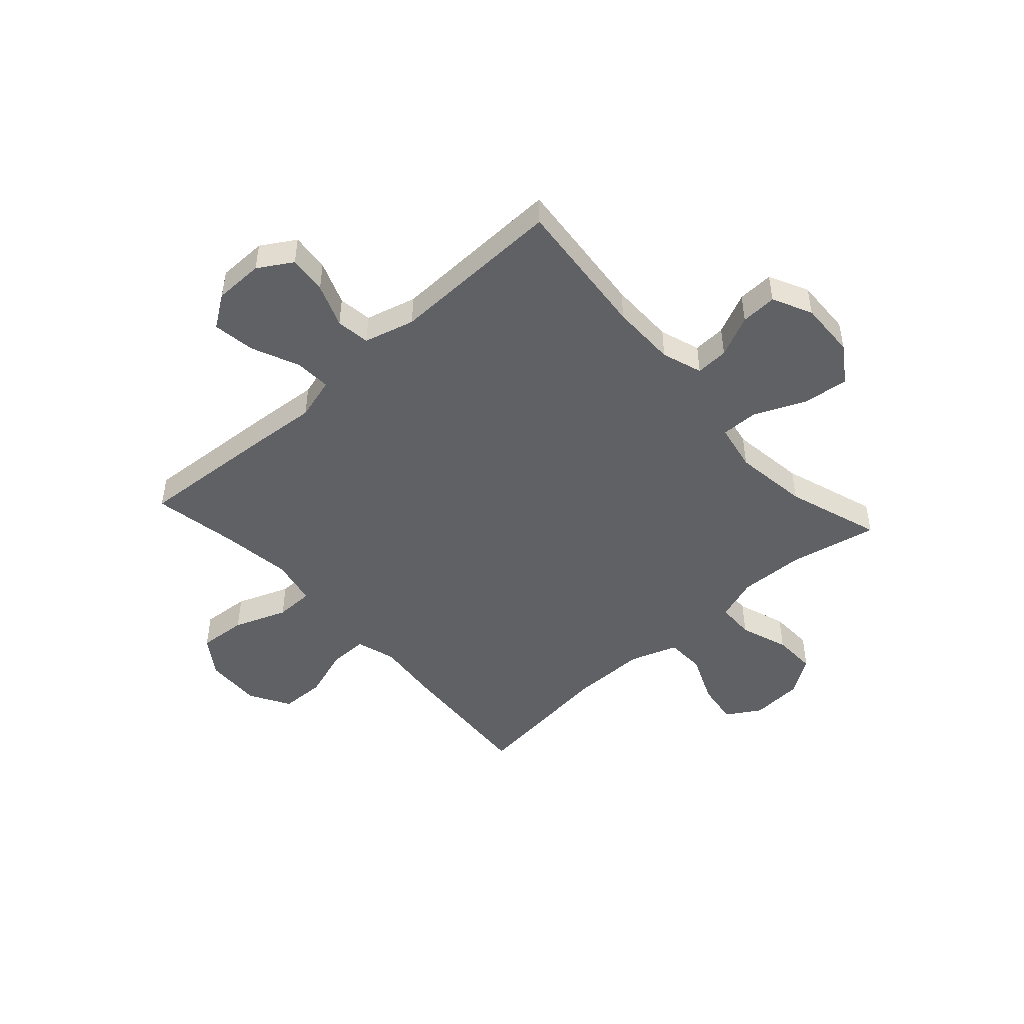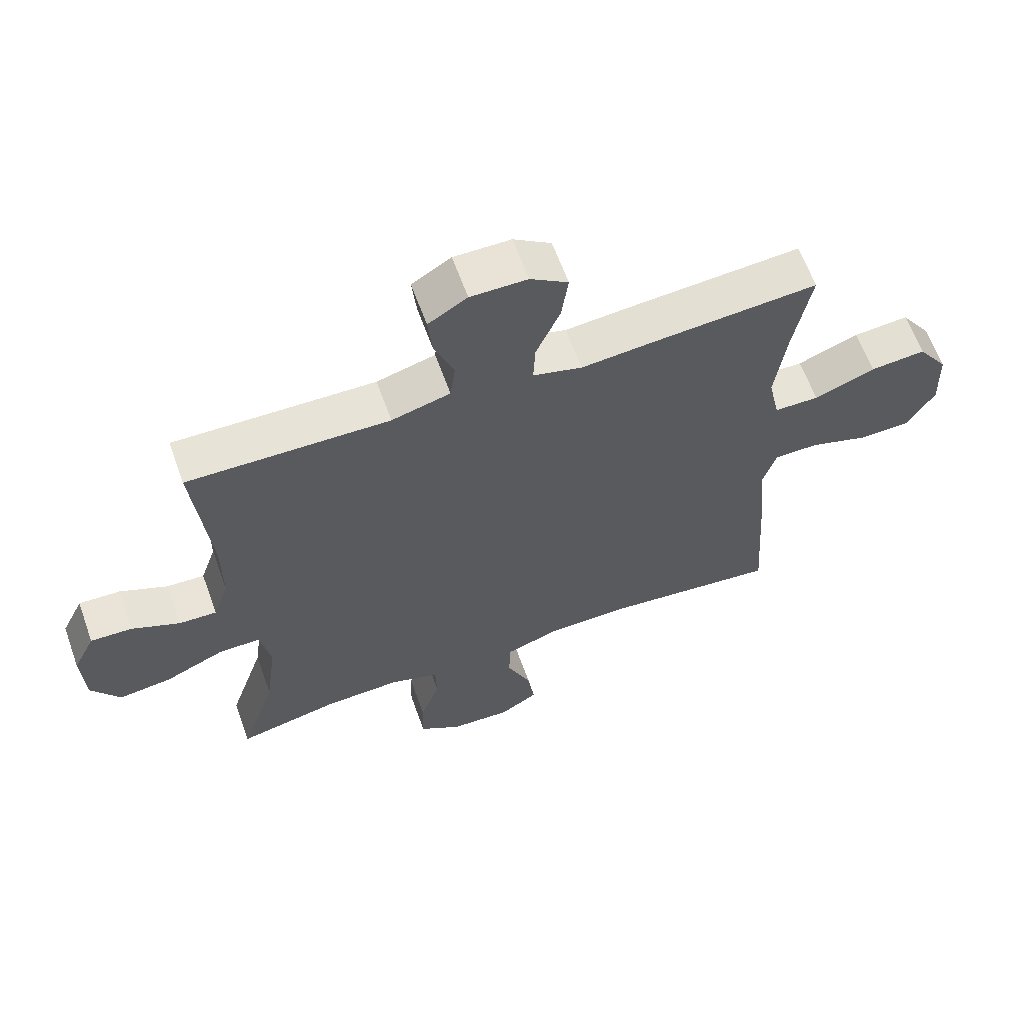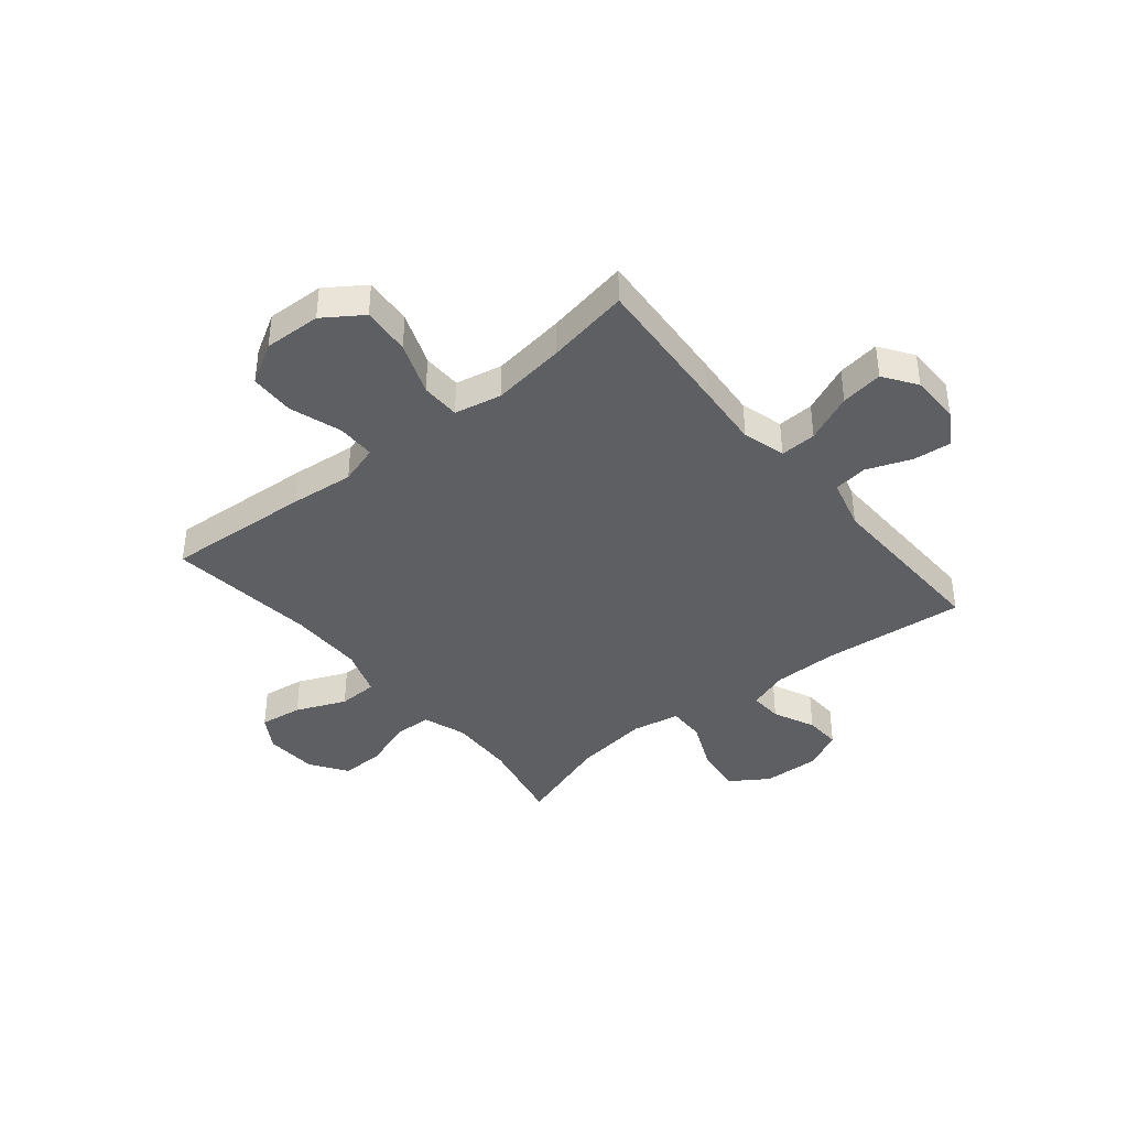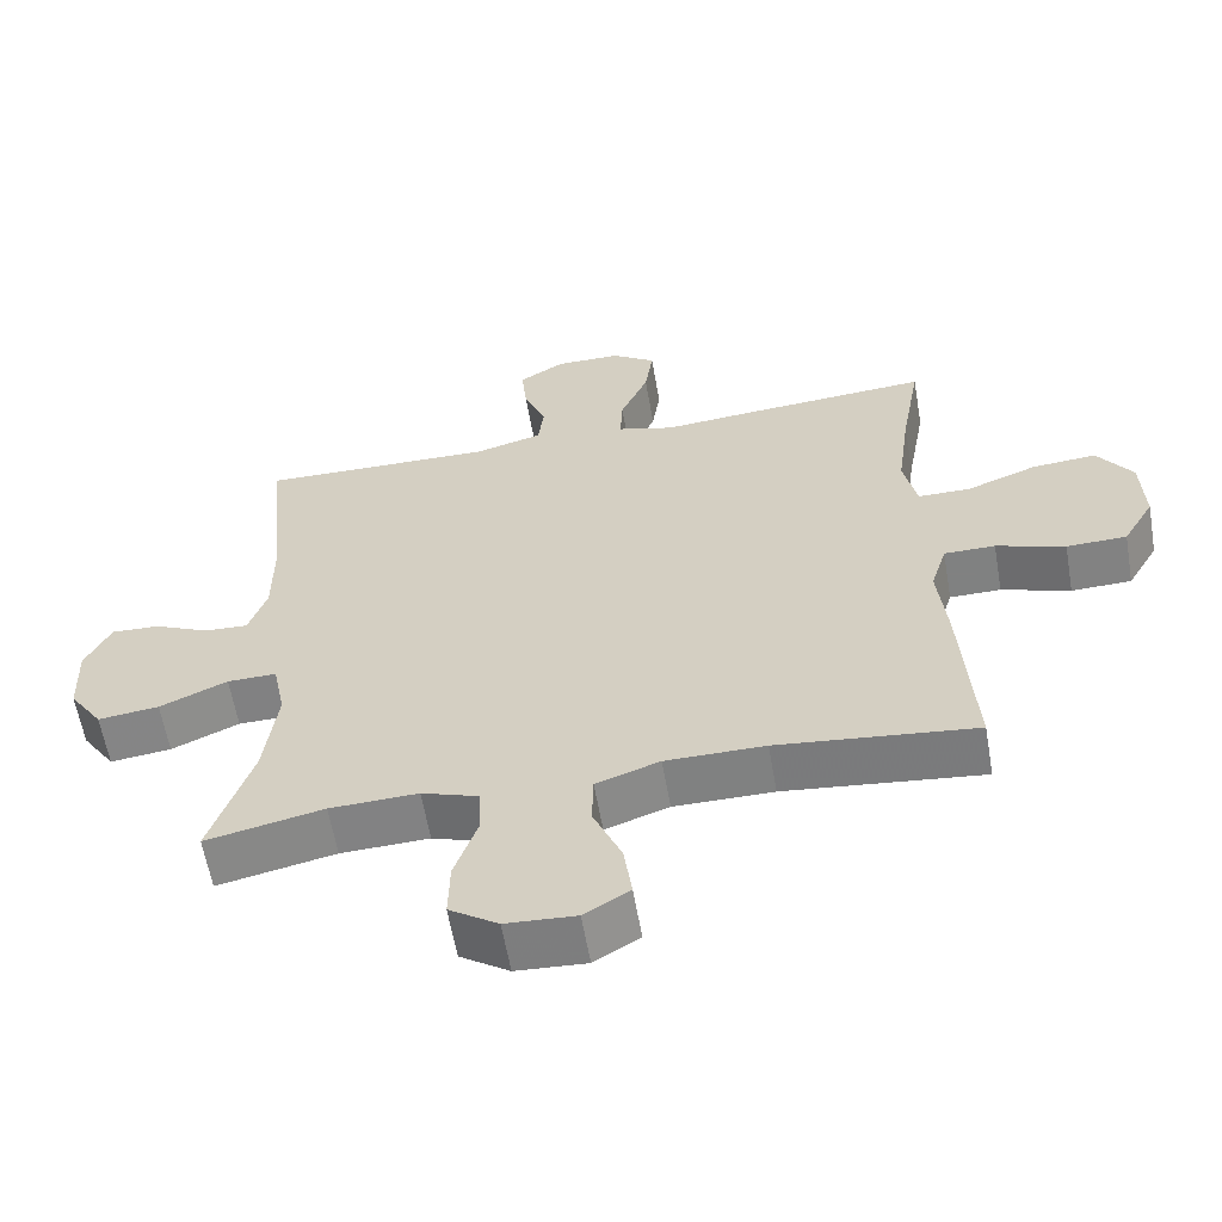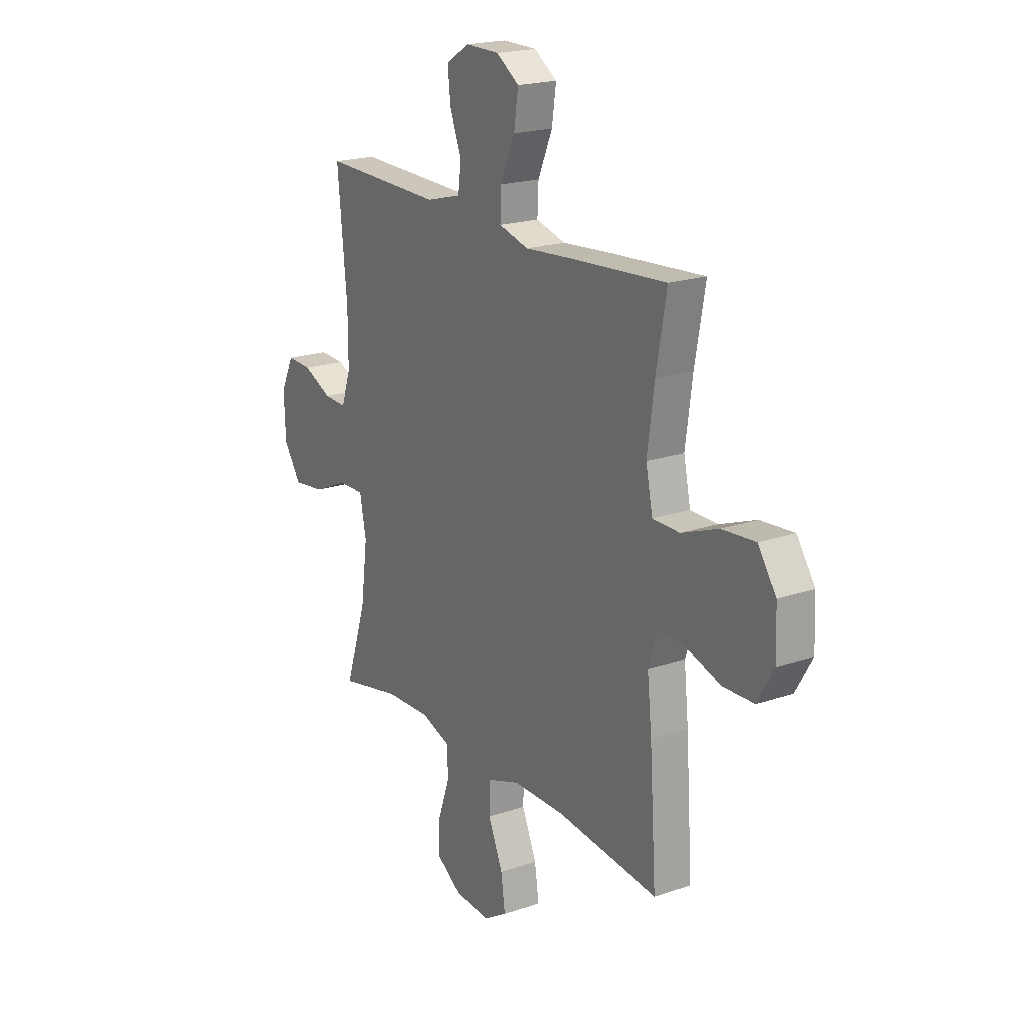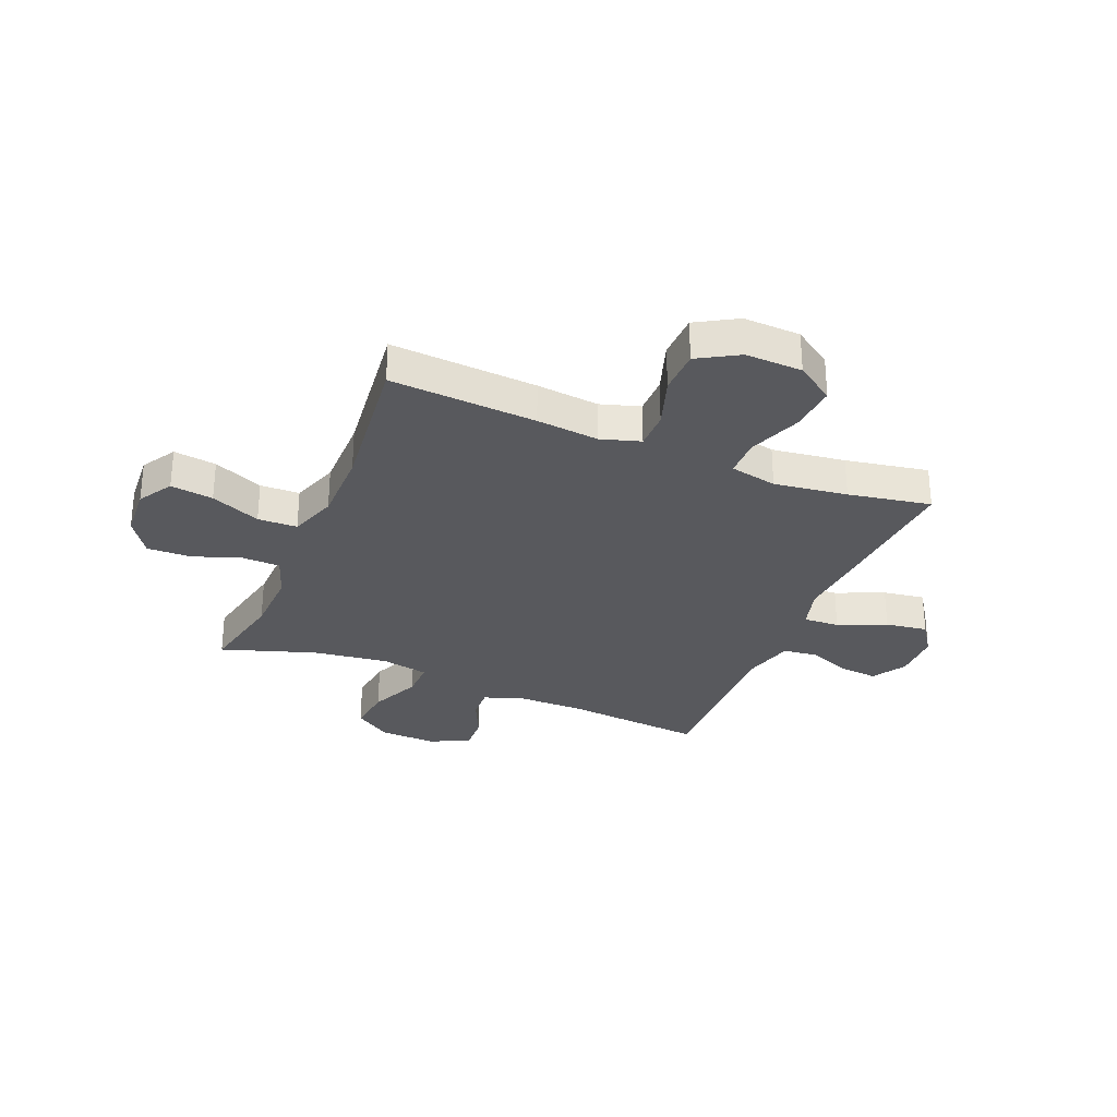
<metadata>
{"format":"obj","ext":"obj","renderer":"f3d","projection":"perspective","resolution":1024,"background":"white","views":[{"elev":-47.6,"azim":42.1,"up":"+Y"},{"elev":63.0,"azim":160.2,"up":"+Z"},{"elev":-40.1,"azim":-50.6,"up":"+Y"},{"elev":-60.3,"azim":-170.2,"up":"+Z"},{"elev":19.9,"azim":-122.3,"up":"+Z"},{"elev":-30.0,"azim":-112.4,"up":"+Y"}]}
</metadata>
<code>
v -0.5 0.07 -0.5
v -0.482 0.07 -0.233
v -0.47 0.07 -0.119
v -0.492 0.07 -0.047
v -0.562 0.07 -0.047
v -0.656 0.07 -0.078
v -0.738 0.07 -0.076
v -0.781 0.07 -0.002
v -0.777 0.07 0.102
v -0.729 0.07 0.172
v -0.641 0.07 0.165
v -0.544 0.07 0.128
v -0.473 0.07 0.129
v -0.455 0.07 0.215
v -0.473 0.07 0.349
v -0.5 0.07 0.5
v -0.243 0.07 0.482
v -0.121 0.07 0.472
v -0.043 0.07 0.494
v -0.046 0.07 0.56
v -0.084 0.07 0.648
v -0.095 0.07 0.725
v -0.035 0.07 0.766
v 0.055 0.07 0.767
v 0.117 0.07 0.729
v 0.11 0.07 0.659
v 0.079 0.07 0.579
v 0.087 0.07 0.517
v 0.18 0.07 0.492
v 0.5 0.07 0.5
v 0.475 0.07 0.241
v 0.475 0.07 0.122
v 0.5 0.07 0.048
v 0.56 0.07 0.051
v 0.636 0.07 0.086
v 0.702 0.07 0.089
v 0.737 0.07 0.017
v 0.733 0.07 -0.087
v 0.687 0.07 -0.155
v 0.603 0.07 -0.145
v 0.51 0.07 -0.104
v 0.442 0.07 -0.103
v 0.425 0.07 -0.19
v 0.443 0.07 -0.327
v 0.5 0.07 -0.5
v 0.339 0.07 -0.466
v 0.218 0.07 -0.462
v 0.14 0.07 -0.489
v 0.138 0.07 -0.558
v 0.169 0.07 -0.647
v 0.171 0.07 -0.727
v 0.104 0.07 -0.772
v 0.008 0.07 -0.778
v -0.054 0.07 -0.74
v -0.043 0.07 -0.662
v -0.004 0.07 -0.571
v -0.006 0.07 -0.499
v -0.093 0.07 -0.469
v -0.229 0.07 -0.469
v -0.5 0 -0.5
v -0.482 0 -0.233
v -0.47 0 -0.119
v -0.492 0 -0.047
v -0.562 0 -0.047
v -0.656 0 -0.078
v -0.738 0 -0.076
v -0.781 0 -0.002
v -0.777 0 0.102
v -0.729 0 0.172
v -0.641 0 0.165
v -0.544 0 0.128
v -0.473 0 0.129
v -0.455 0 0.215
v -0.473 0 0.349
v -0.5 0 0.5
v -0.243 0 0.482
v -0.121 0 0.472
v -0.043 0 0.494
v -0.046 0 0.56
v -0.084 0 0.648
v -0.095 0 0.725
v -0.035 0 0.766
v 0.055 0 0.767
v 0.117 0 0.729
v 0.11 0 0.659
v 0.079 0 0.579
v 0.087 0 0.517
v 0.18 0 0.492
v 0.5 0 0.5
v 0.475 0 0.241
v 0.475 0 0.122
v 0.5 0 0.048
v 0.56 0 0.051
v 0.636 0 0.086
v 0.702 0 0.089
v 0.737 0 0.017
v 0.733 0 -0.087
v 0.687 0 -0.155
v 0.603 0 -0.145
v 0.51 0 -0.104
v 0.442 0 -0.103
v 0.425 0 -0.19
v 0.443 0 -0.327
v 0.5 0 -0.5
v 0.339 0 -0.466
v 0.218 0 -0.462
v 0.14 0 -0.489
v 0.138 0 -0.558
v 0.169 0 -0.647
v 0.171 0 -0.727
v 0.104 0 -0.772
v 0.008 0 -0.778
v -0.054 0 -0.74
v -0.043 0 -0.662
v -0.004 0 -0.571
v -0.006 0 -0.499
v -0.093 0 -0.469
v -0.229 0 -0.469
f 53 54 55 56
f 53 56 57
f 52 53 57
f 49 50 51 52
f 48 49 52 57
f 47 48 57 58
f 44 45 46
f 43 44 46 47
f 42 43 47 58
f 38 39 40 41
f 38 41 42
f 37 38 42
f 34 35 36 37
f 33 34 37 42
f 32 33 42 58
f 29 30 31
f 28 29 31 32
f 24 25 26 27
f 22 23 24 27
f 20 21 22 27
f 19 20 27 28
f 18 19 28 32
f 15 16 17 18
f 14 15 18 32
f 9 10 11 12
f 9 12 13
f 8 9 13
f 5 6 7 8
f 4 5 8 13
f 3 4 13 14
f 59 1 2 3
f 32 58 59
f 3 14 32 59
f 115 114 113 112
f 116 115 112
f 116 112 111
f 111 110 109 108
f 116 111 108 107
f 117 116 107 106
f 105 104 103
f 106 105 103 102
f 117 106 102 101
f 100 99 98 97
f 101 100 97
f 101 97 96
f 96 95 94 93
f 101 96 93 92
f 117 101 92 91
f 90 89 88
f 91 90 88 87
f 86 85 84 83
f 86 83 82 81
f 86 81 80 79
f 87 86 79 78
f 91 87 78 77
f 77 76 75 74
f 91 77 74 73
f 71 70 69 68
f 72 71 68
f 72 68 67
f 67 66 65 64
f 72 67 64 63
f 73 72 63 62
f 62 61 60 118
f 118 117 91
f 118 91 73 62
f 1 60 61 2
f 2 61 62 3
f 3 62 63 4
f 4 63 64 5
f 5 64 65 6
f 6 65 66 7
f 7 66 67 8
f 8 67 68 9
f 9 68 69 10
f 10 69 70 11
f 11 70 71 12
f 12 71 72 13
f 13 72 73 14
f 14 73 74 15
f 15 74 75 16
f 16 75 76 17
f 17 76 77 18
f 18 77 78 19
f 19 78 79 20
f 20 79 80 21
f 21 80 81 22
f 22 81 82 23
f 23 82 83 24
f 24 83 84 25
f 25 84 85 26
f 26 85 86 27
f 27 86 87 28
f 28 87 88 29
f 29 88 89 30
f 30 89 90 31
f 31 90 91 32
f 32 91 92 33
f 33 92 93 34
f 34 93 94 35
f 35 94 95 36
f 36 95 96 37
f 37 96 97 38
f 38 97 98 39
f 39 98 99 40
f 40 99 100 41
f 41 100 101 42
f 42 101 102 43
f 43 102 103 44
f 44 103 104 45
f 45 104 105 46
f 46 105 106 47
f 47 106 107 48
f 48 107 108 49
f 49 108 109 50
f 50 109 110 51
f 51 110 111 52
f 52 111 112 53
f 53 112 113 54
f 54 113 114 55
f 55 114 115 56
f 56 115 116 57
f 57 116 117 58
f 58 117 118 59
f 59 118 60 1

</code>
